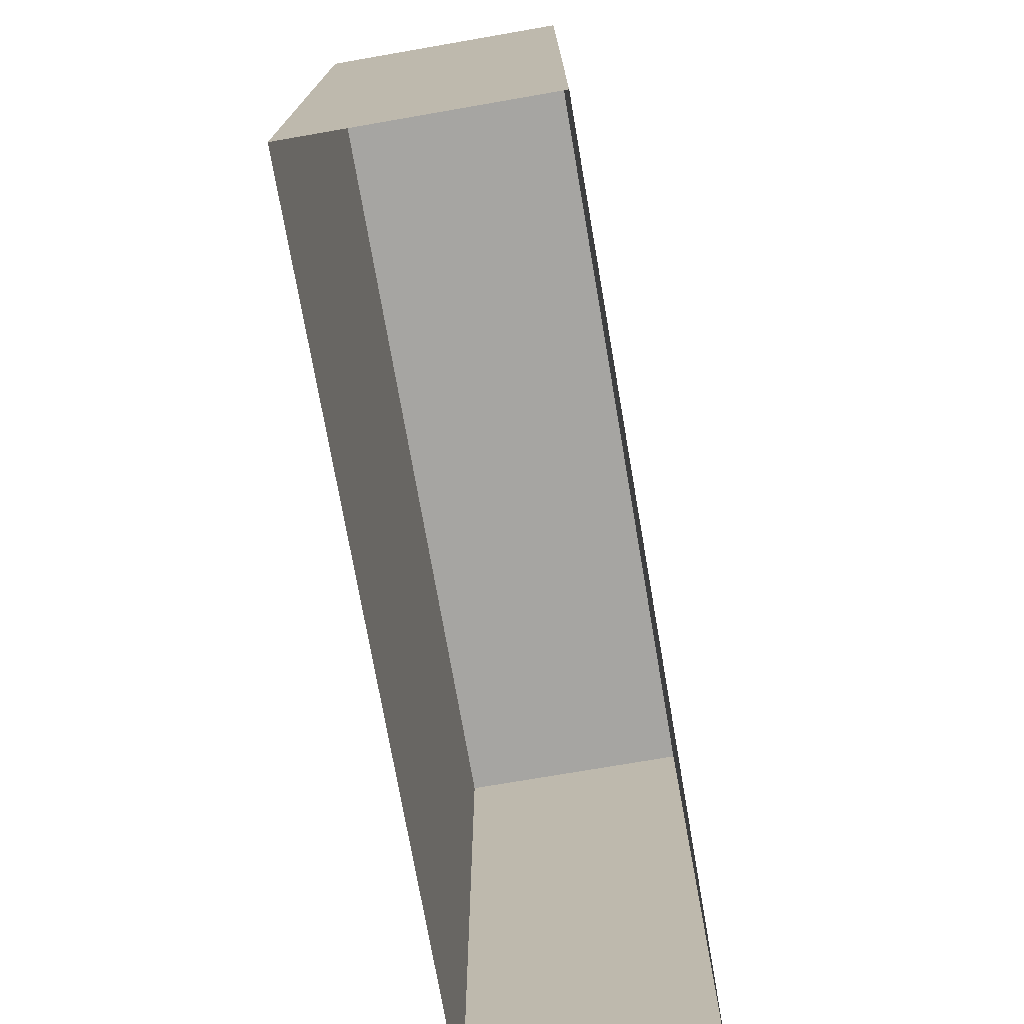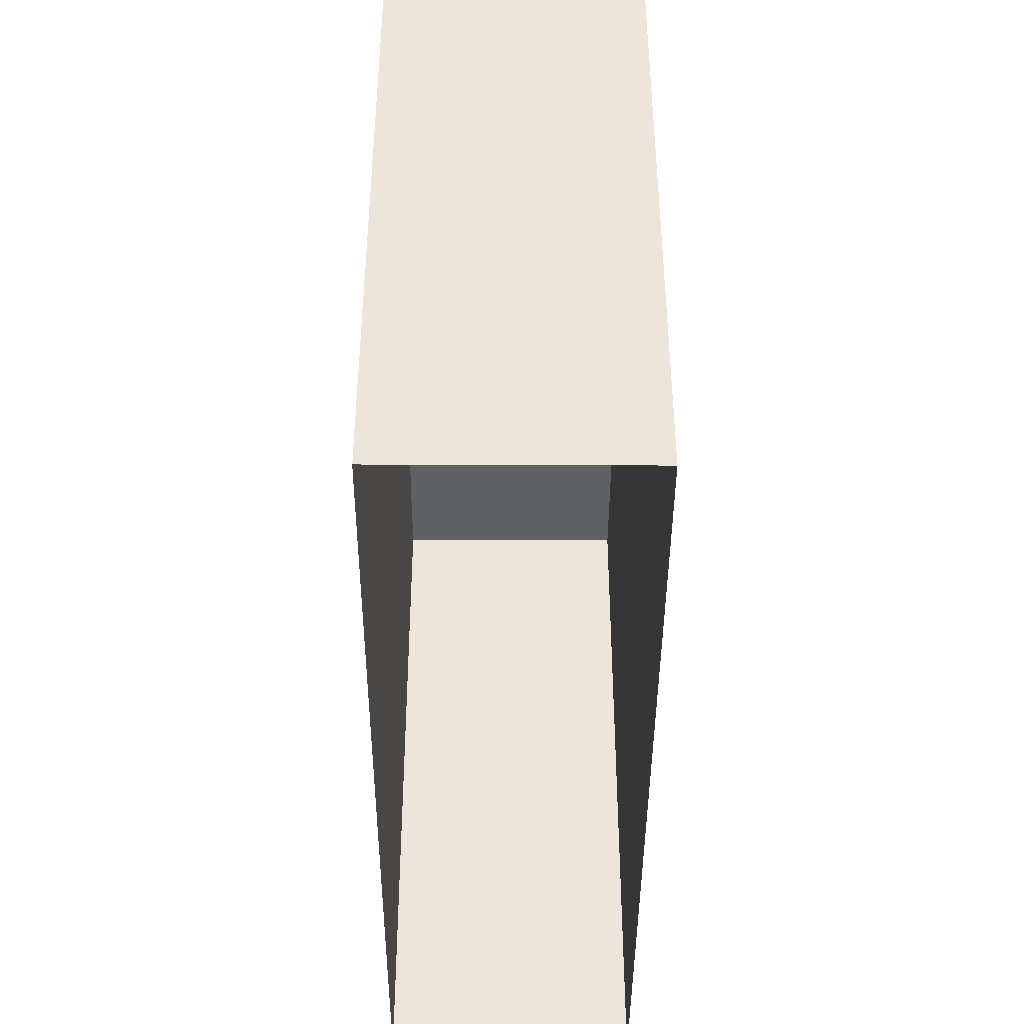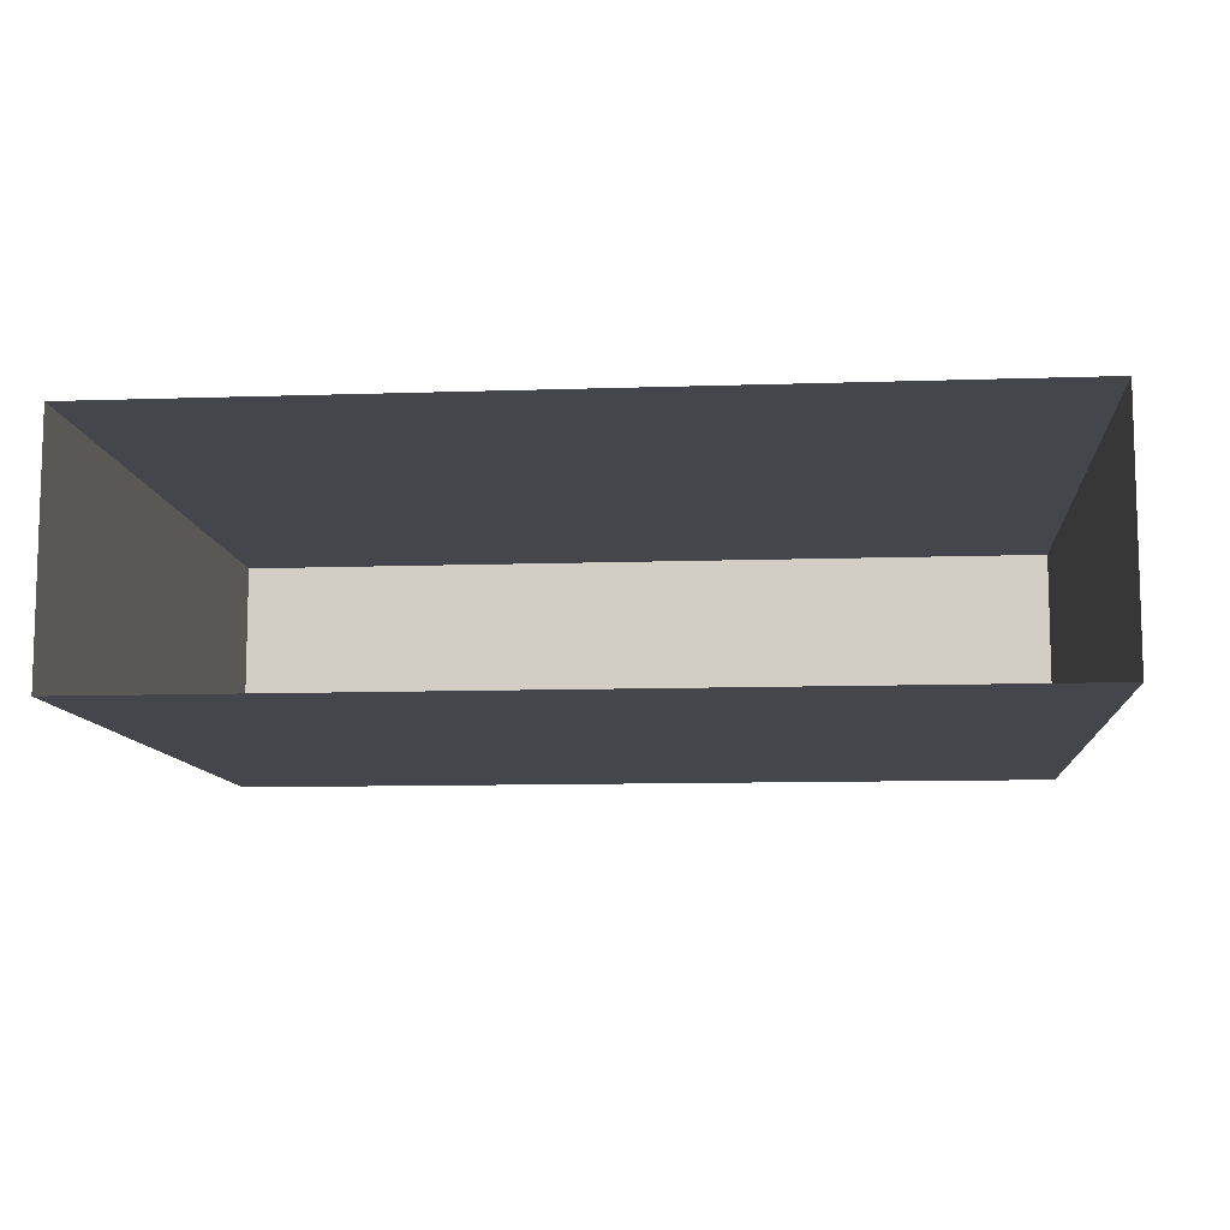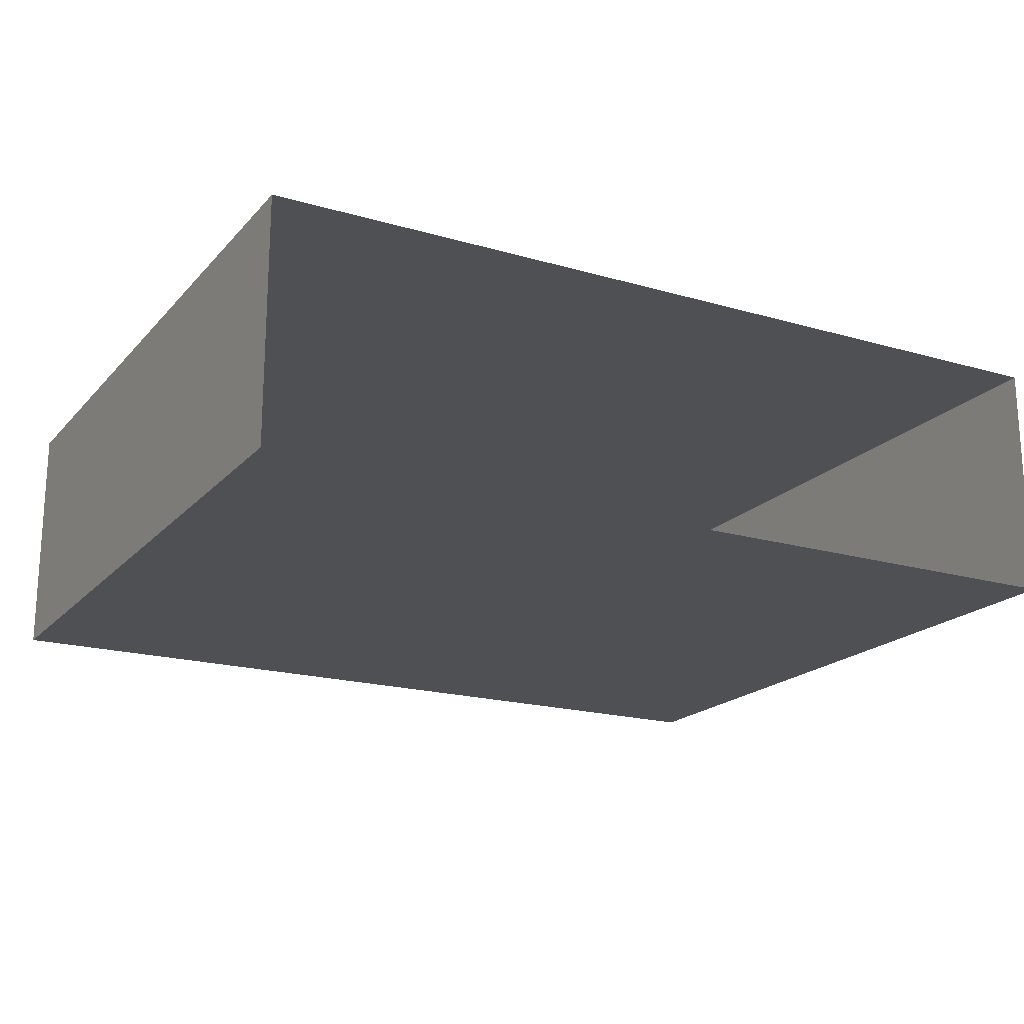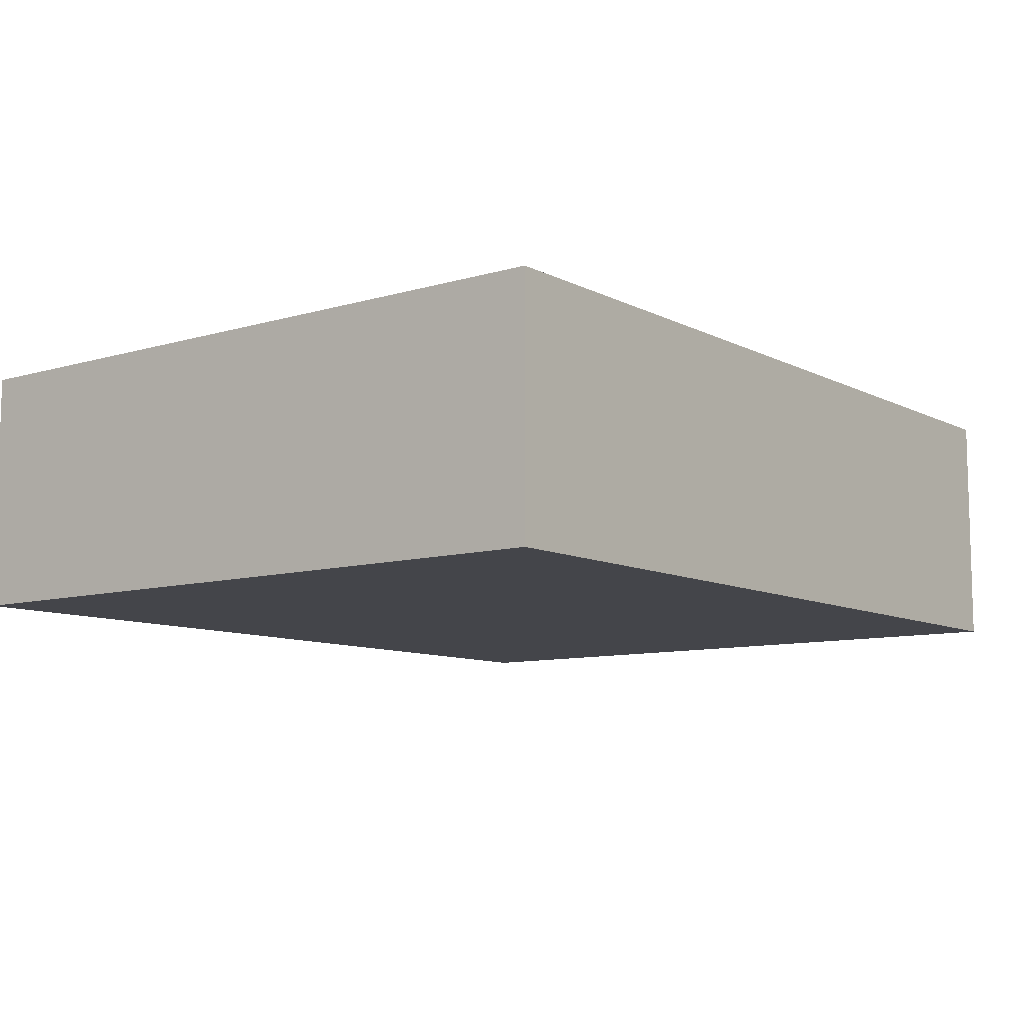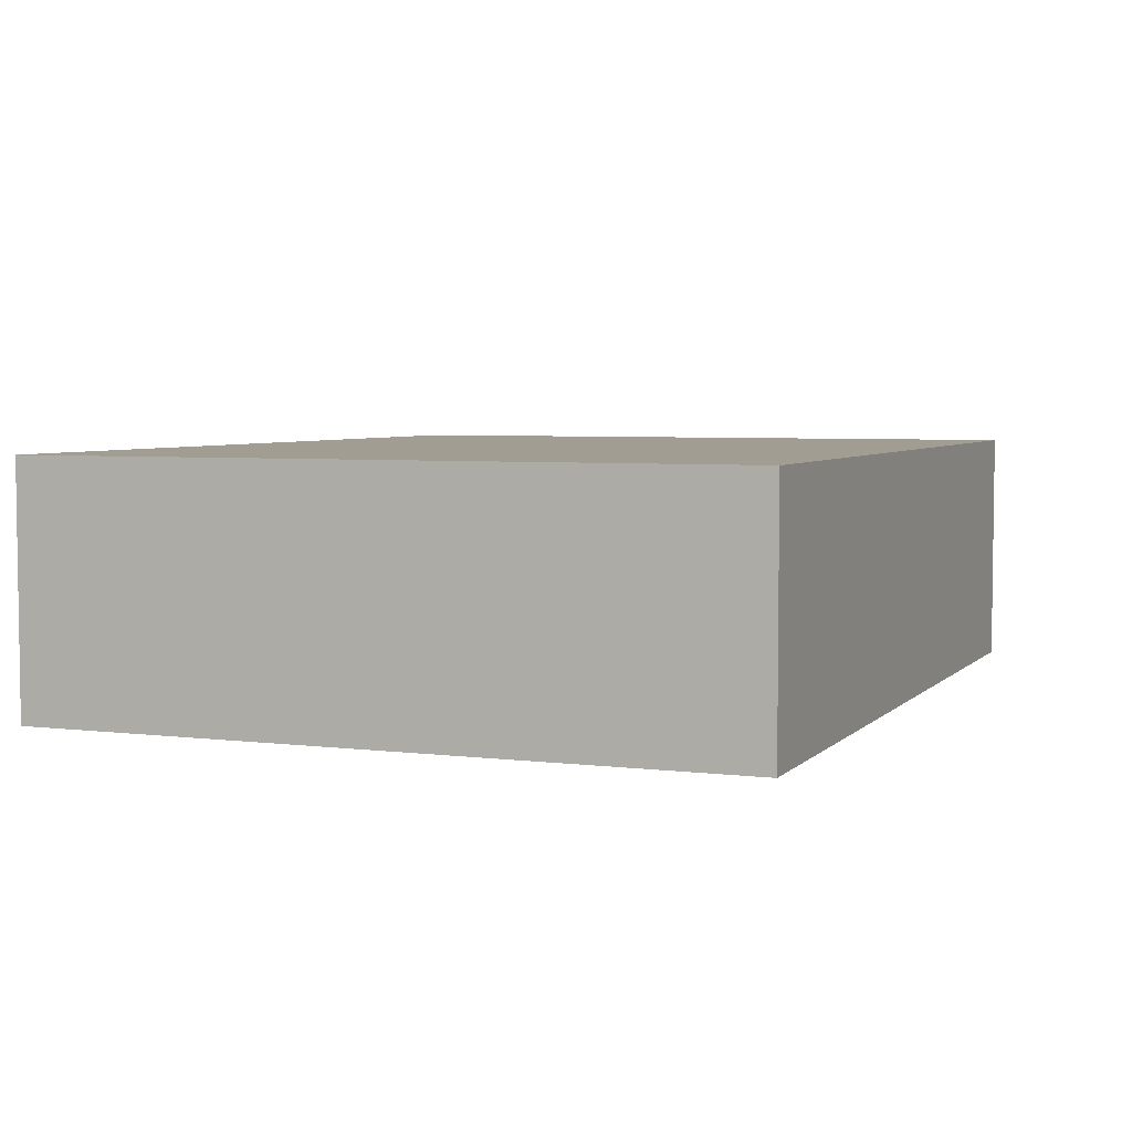
<metadata>
{"format":"obj","ext":"obj","renderer":"f3d","projection":"perspective","resolution":1024,"background":"white","views":[{"elev":-73.6,"azim":99.8,"up":"+Y"},{"elev":-42.4,"azim":89.7,"up":"+Y"},{"elev":-10.1,"azim":4.9,"up":"+Z"},{"elev":-19.2,"azim":-28.6,"up":"+Z"},{"elev":-9.3,"azim":127.7,"up":"+Z"},{"elev":4.7,"azim":111.8,"up":"+Z"}]}
</metadata>
<code>
o PsDesk_320_1_2
v -0.3557 -0.2377 -0.09266
v -0.8934 0.1947 -0.09285
v -0.3557 0.1947 -0.09266
v -0.8934 -0.2377 -0.09285
v -0.3558 0.1947 0.05677
v -0.8934 0.1947 0.05658
v -0.8934 -0.2377 0.05658
v -0.3558 -0.2377 0.05677
f 1 2 3
f 1 4 2
f 2 5 3
f 2 6 5
f 4 6 2
f 4 7 6
f 8 3 5
f 8 1 3
f 7 5 6
f 7 8 5

</code>
